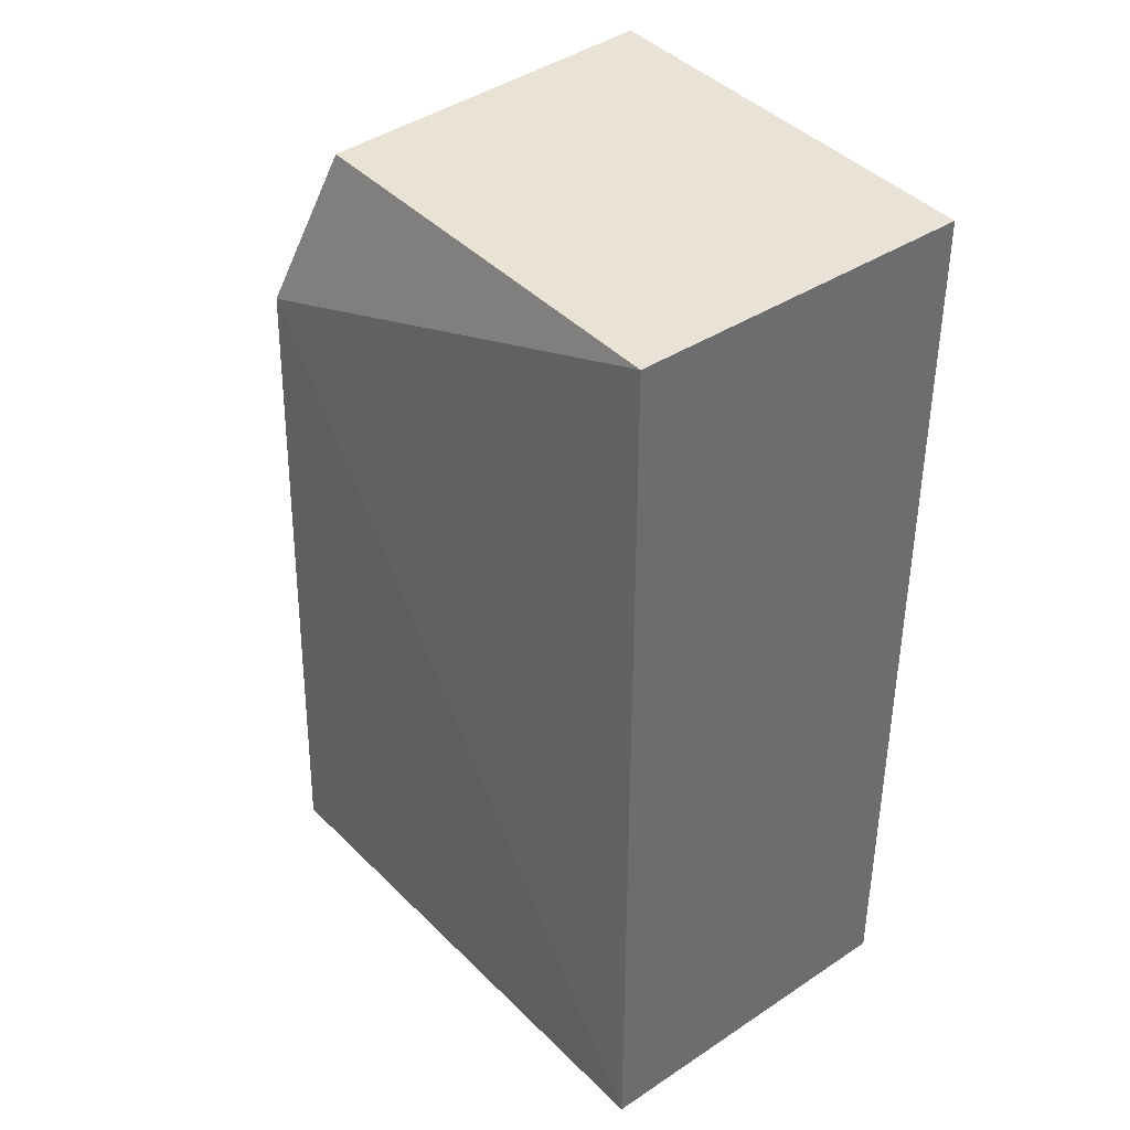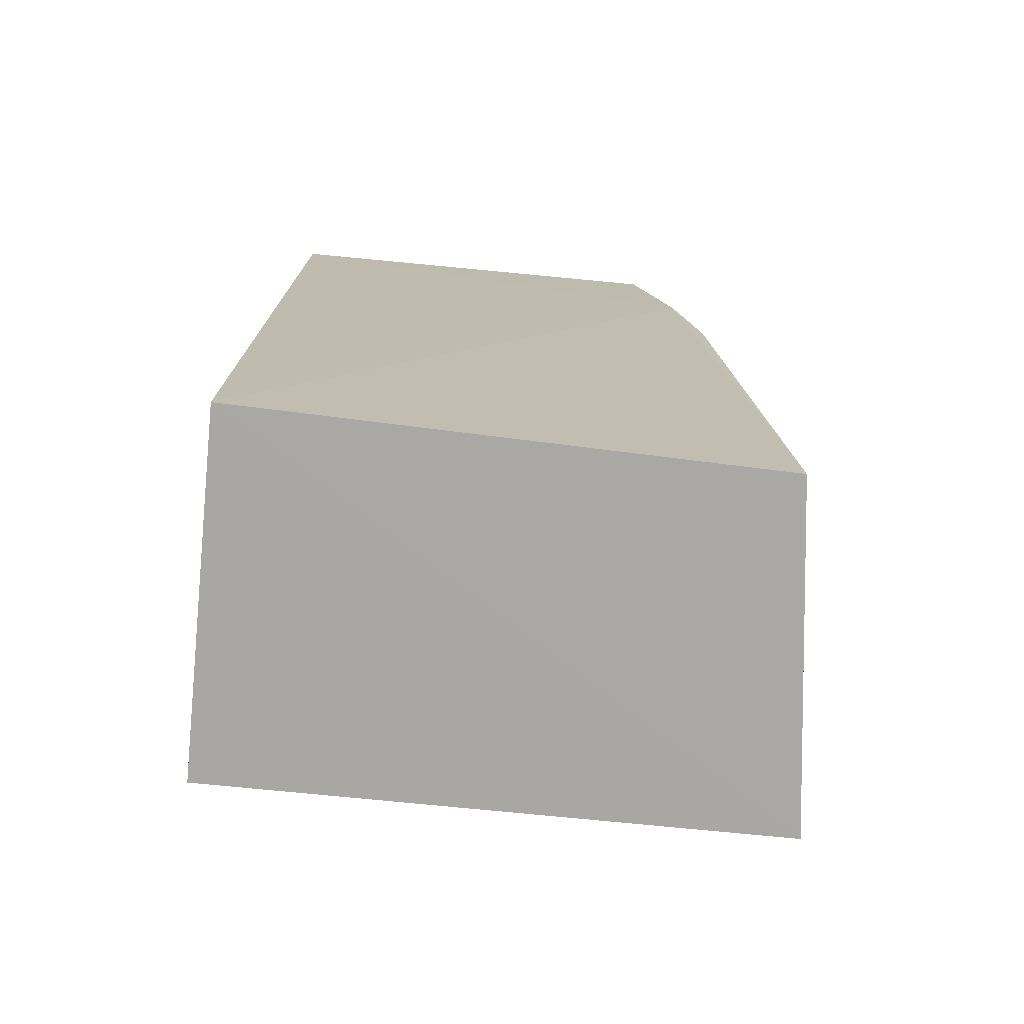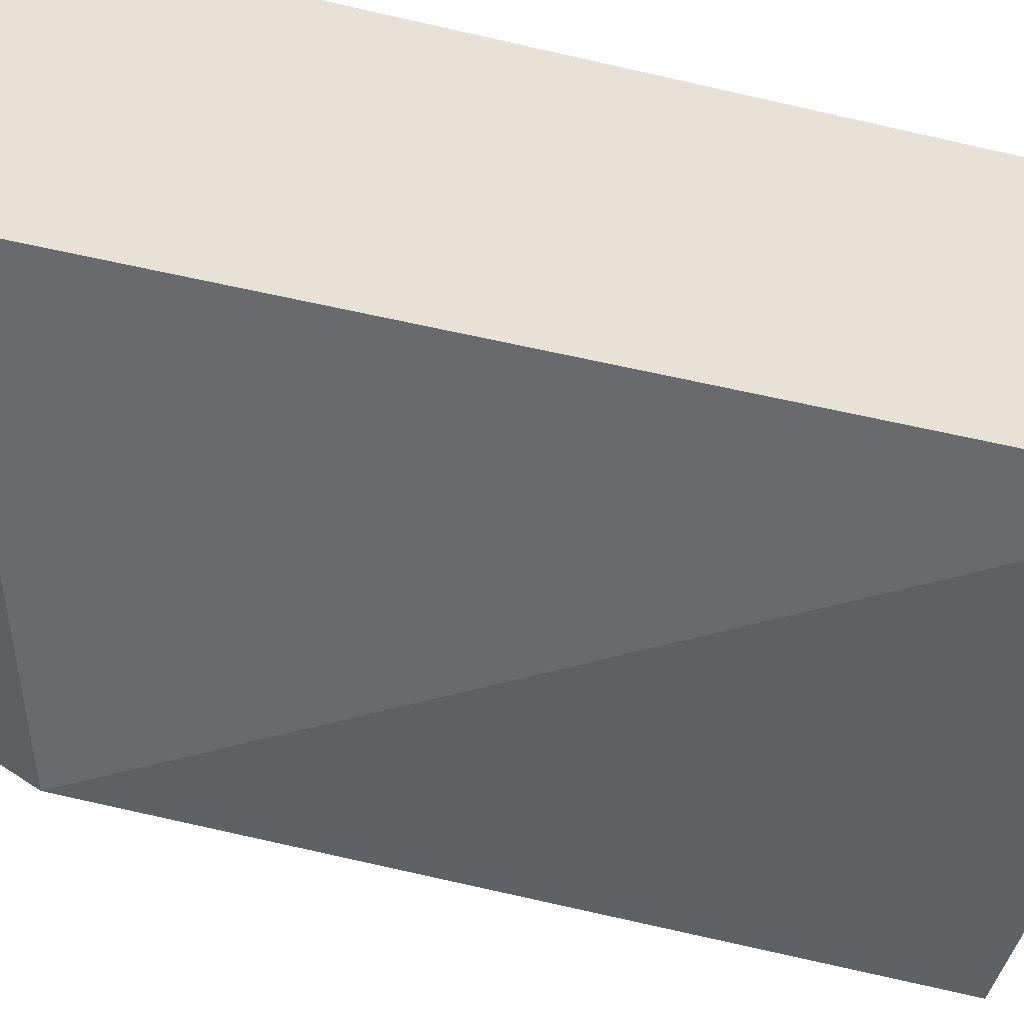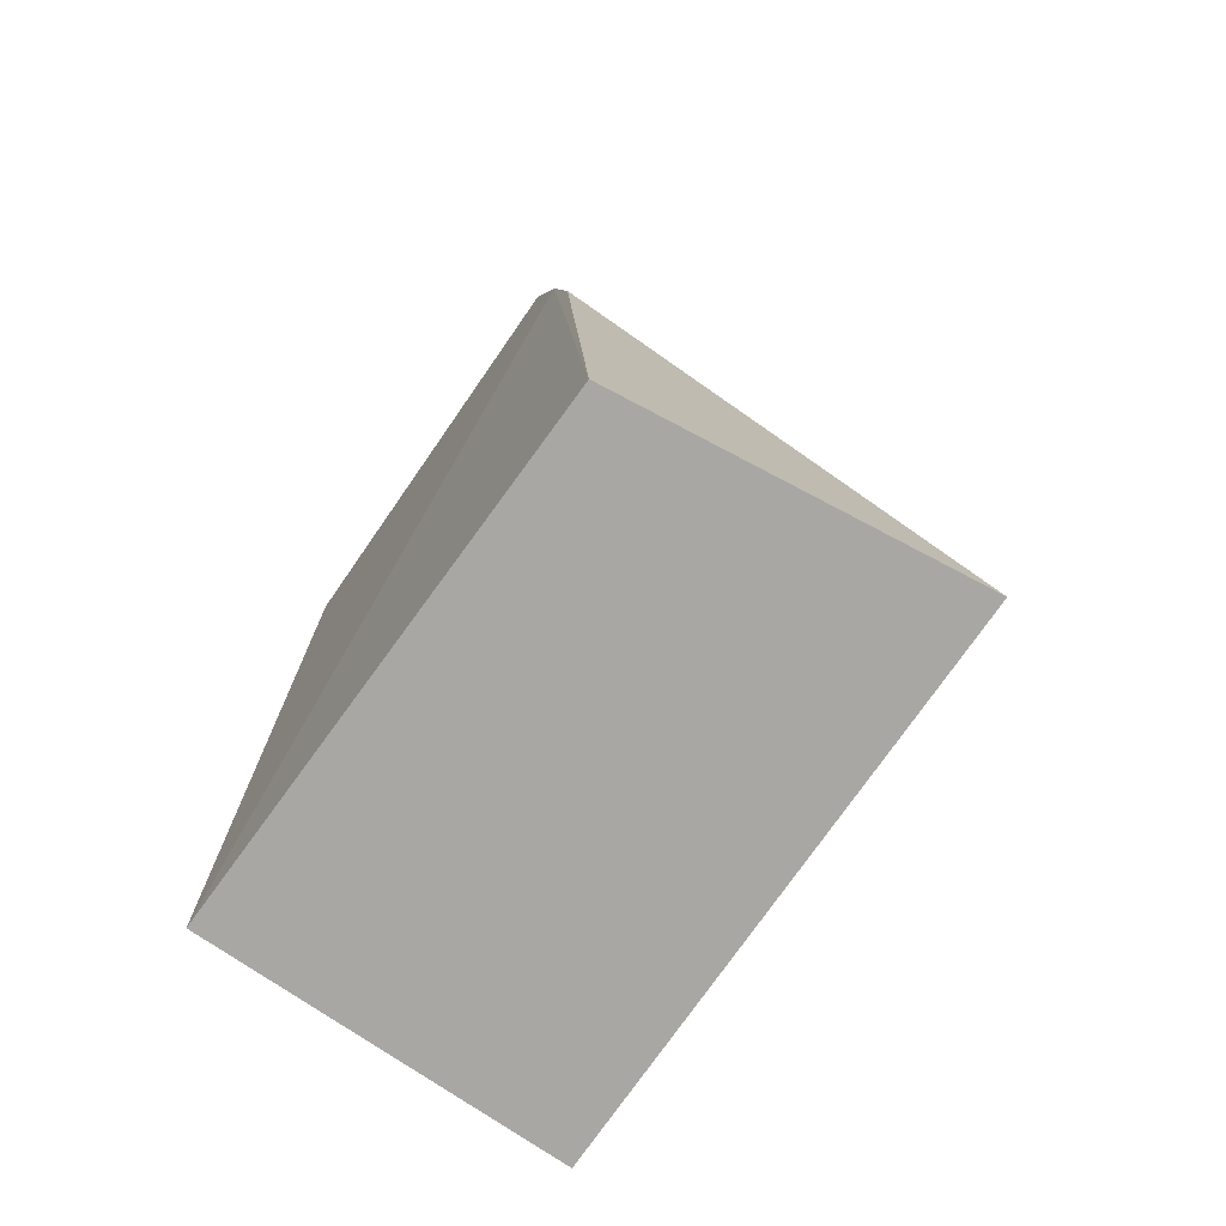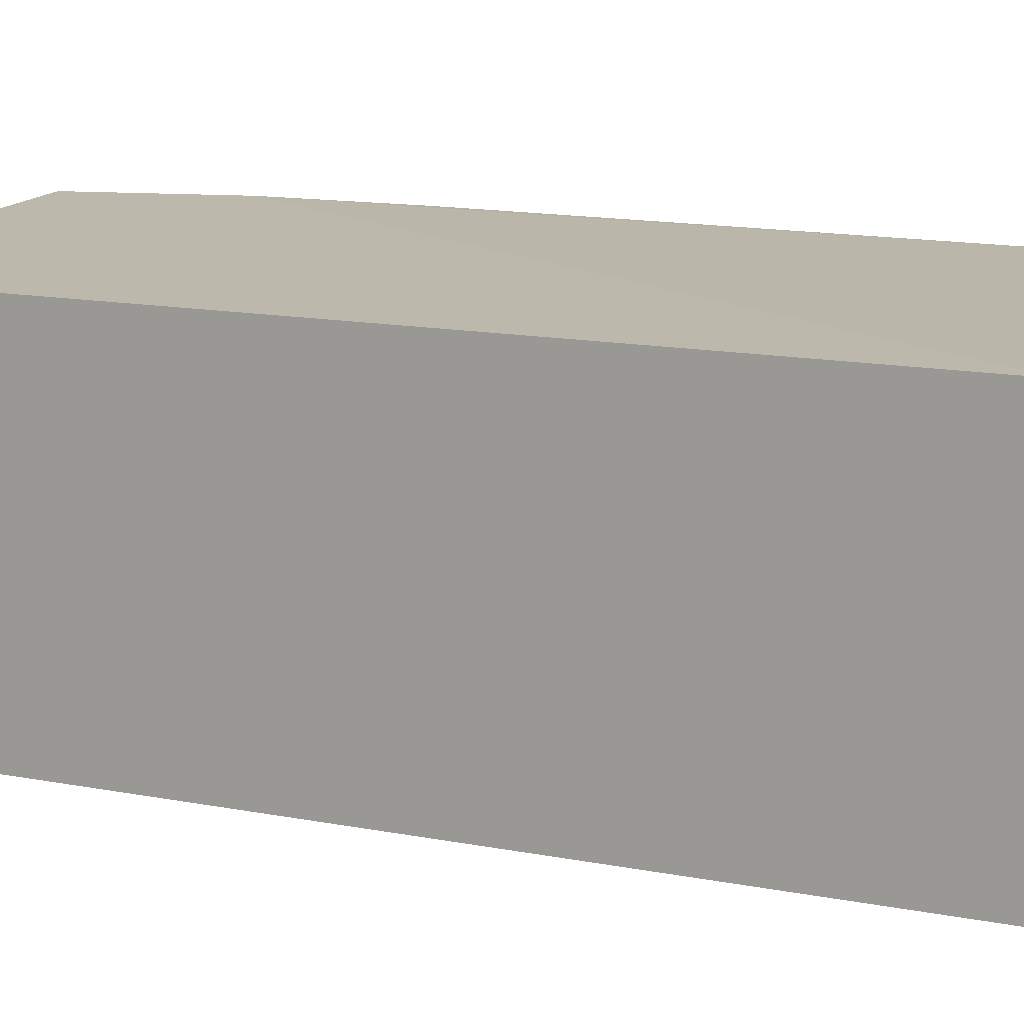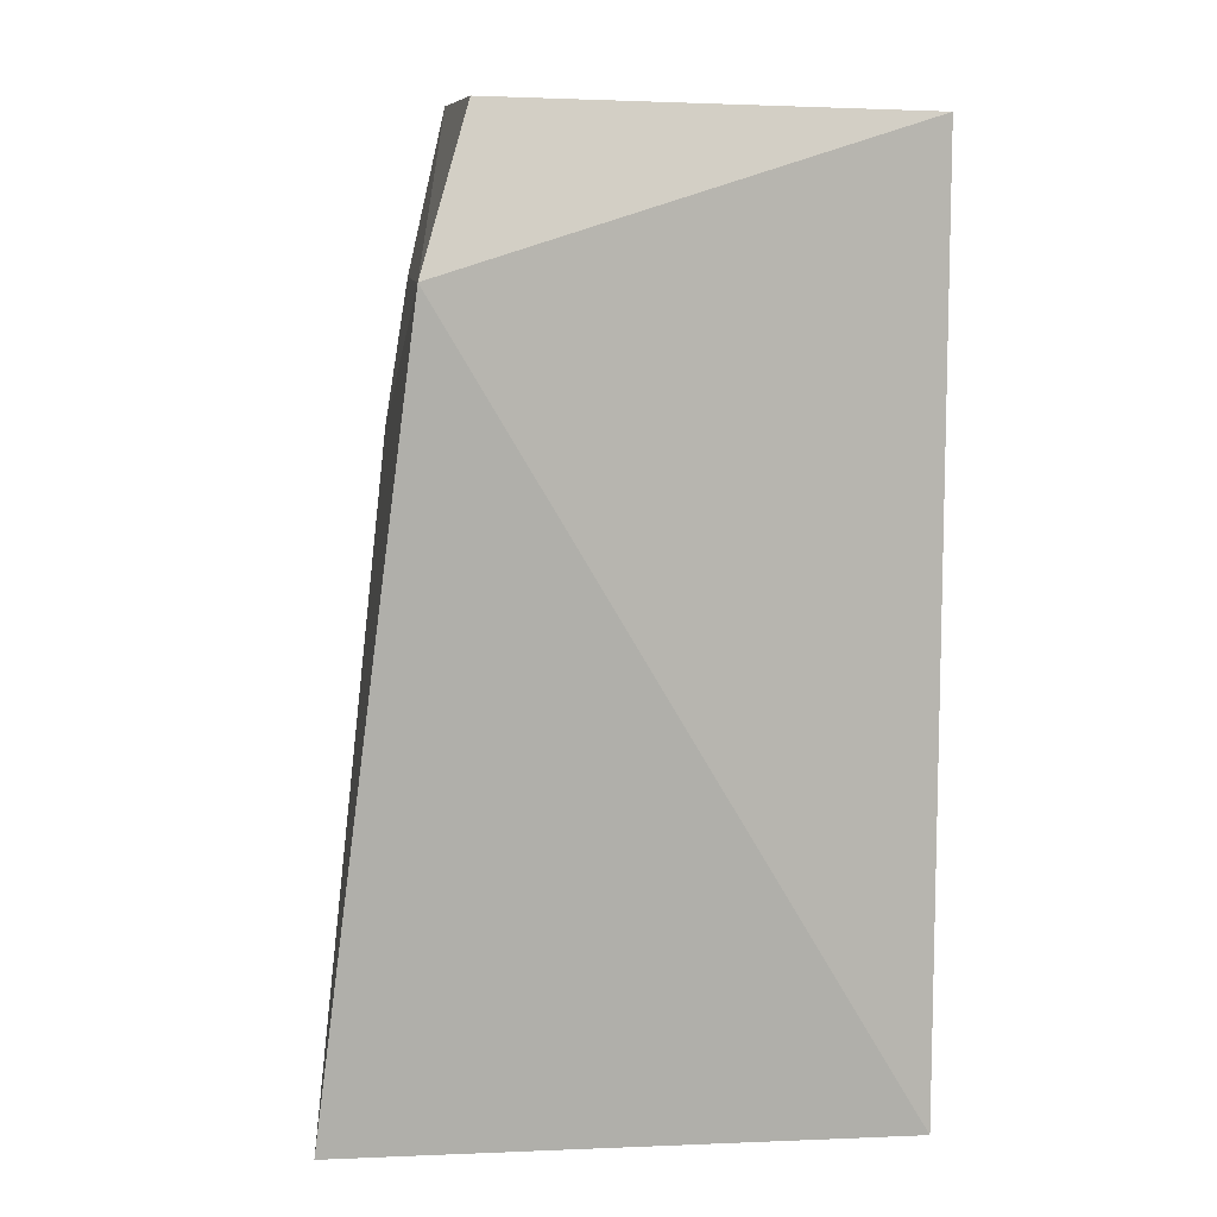
<metadata>
{"format":"obj","ext":"obj","renderer":"f3d","projection":"perspective","resolution":1024,"background":"white","views":[{"elev":39.2,"azim":-129.5,"up":"+Y"},{"elev":-74.8,"azim":-5.7,"up":"+Y"},{"elev":-47.7,"azim":-104.8,"up":"+Z"},{"elev":-74.5,"azim":55.3,"up":"+Y"},{"elev":14.9,"azim":-67.9,"up":"+Z"},{"elev":9.2,"azim":174.1,"up":"+Y"}]}
</metadata>
<code>
v 0.03348 0.1015 0.1092
v 0.03965 0.04234 0.1085
v 0.0359 0.09133 0.08422
v 0.006937 0.1003 0.08695
v 0.006937 0.04235 0.1092
v 0.03292 0.101 0.08712
v 0.03745 0.08167 0.109
v 0.006937 0.1003 0.1092
v 0.006937 0.04235 0.08695
v 0.04226 0.04232 0.08697
v 0.03591 0.09103 0.1092
f 6 1 3
f 6 3 4
f 6 4 1
f 8 1 4
f 8 4 5
f 9 5 4
f 9 4 3
f 10 7 2
f 10 3 7
f 10 9 3
f 10 2 5
f 10 5 9
f 11 7 3
f 11 3 1
f 11 5 2
f 11 2 7
f 11 8 5
f 11 1 8

</code>
